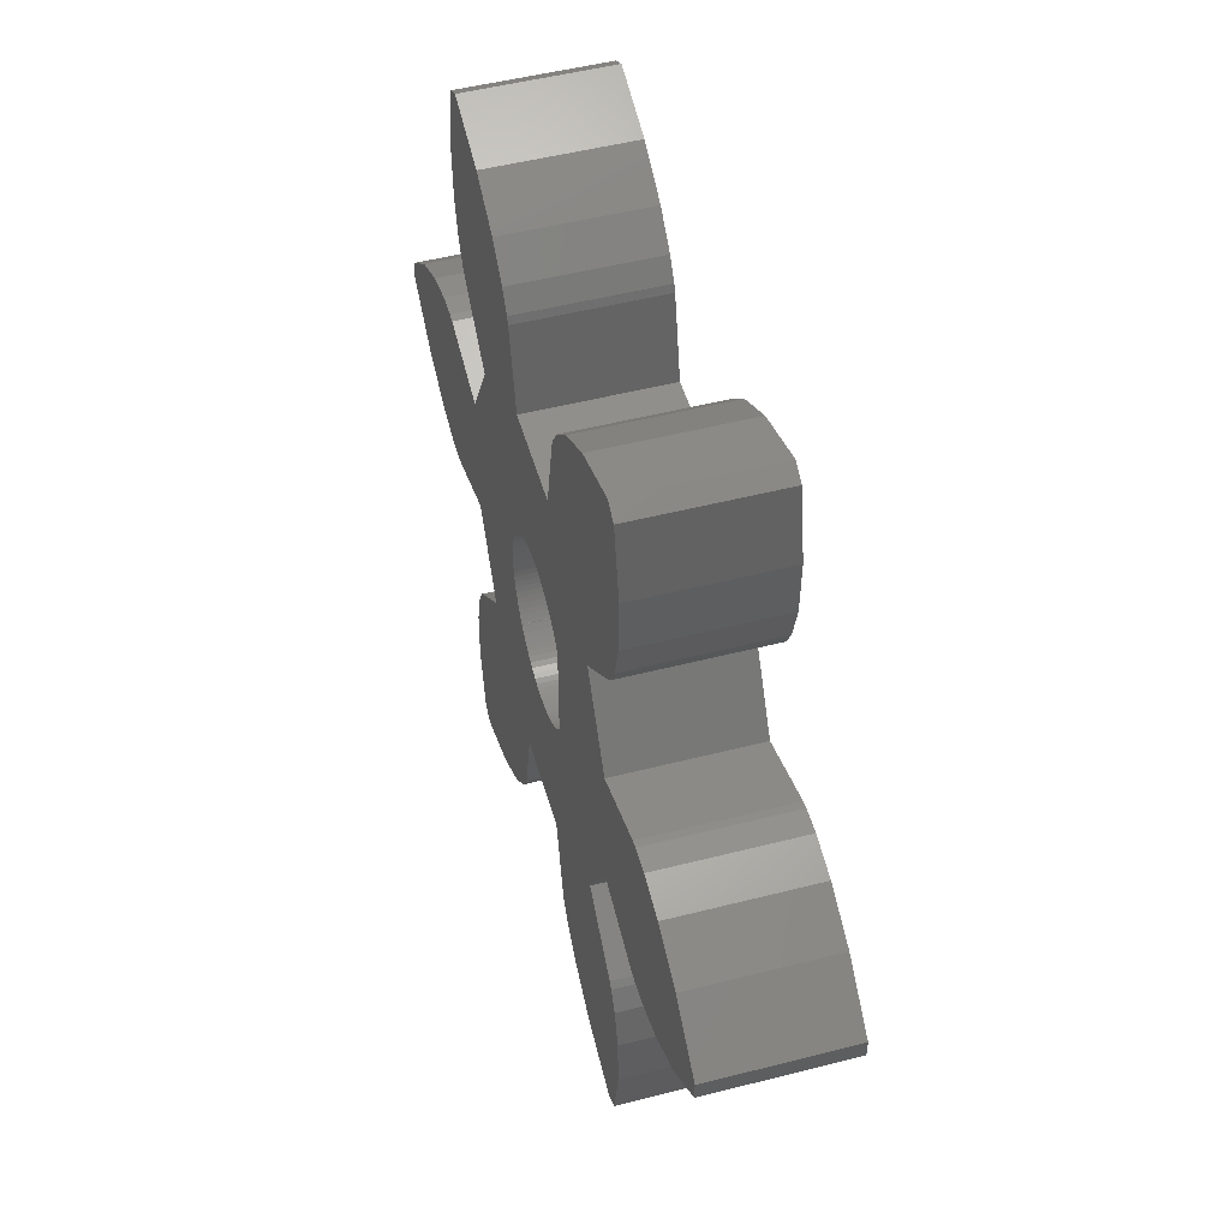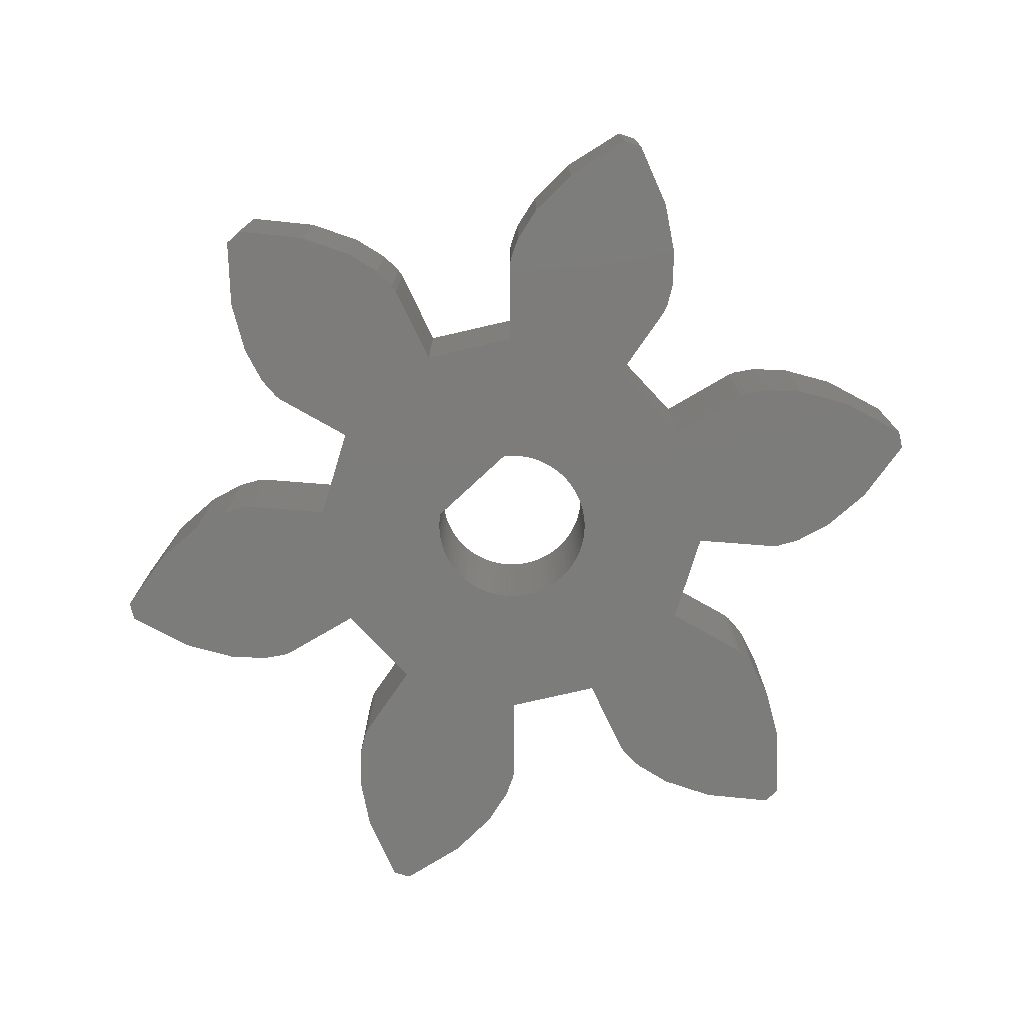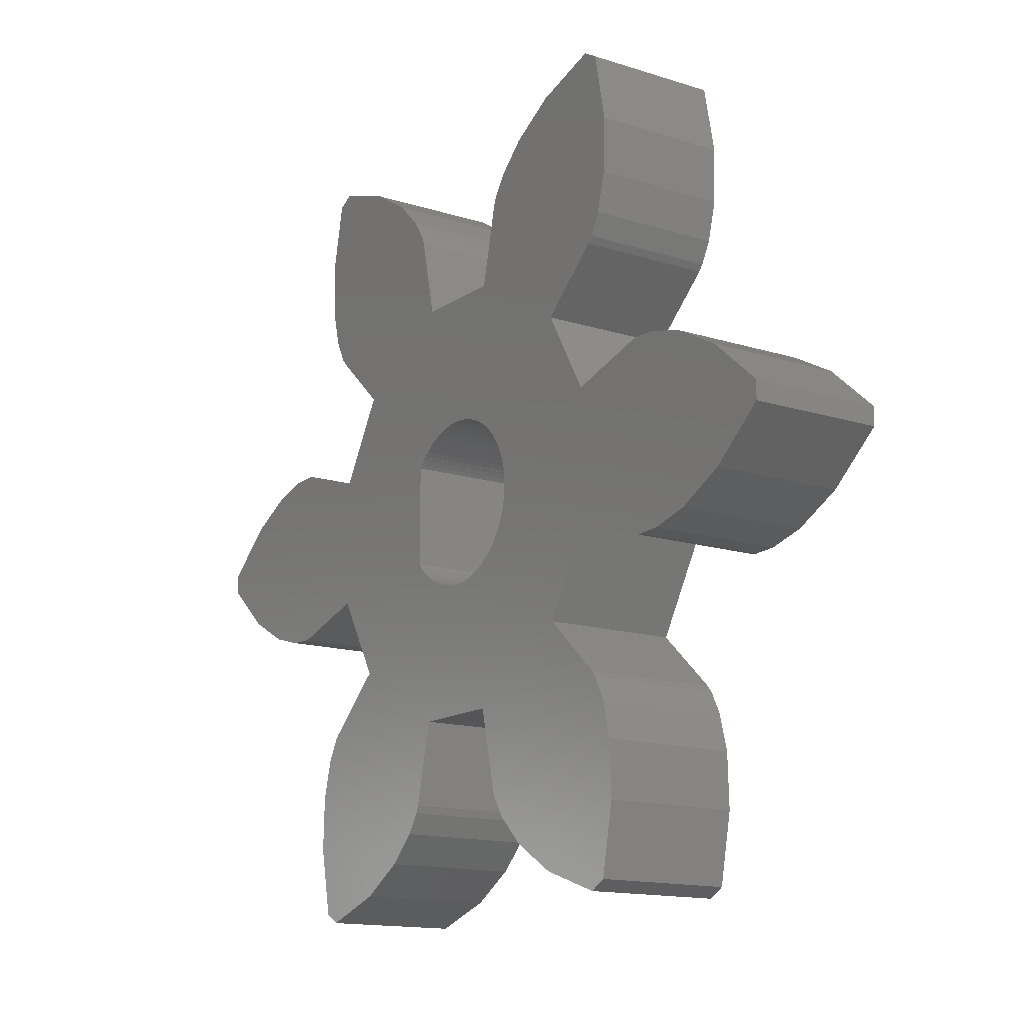
<metadata>
{"format":"stl","ext":"stl","renderer":"f3d","projection":"perspective","resolution":1024,"background":"white","views":[{"elev":50.2,"azim":74.3,"up":"+Y"},{"elev":-75.6,"azim":133.0,"up":"+Z"},{"elev":-14.4,"azim":-124.8,"up":"+Y"}]}
</metadata>
<code>
# stl→obj: 354 verts, 708 faces
v 3.226 -10.38 0
v 7.377 -7.984 0
v 7.427 -9.592 0
v 4.593 -11.23 0
v 7.028 -11.62 0
v 7.087 -6.872 0
v 6.55 -11.9 0
v 2.408 -9.574 0
v 6.627 -6.08 0
v 6.771 -6.259 0
v 12.02 -1.636 0
v 13.58 0.2758 0
v 13.58 -0.2758 0
v 12.02 1.636 0
v 10.6 -2.397 0
v 10.6 2.397 0
v 9.495 -2.702 0
v 9.495 2.702 0
v 8.579 -2.699 0
v 8.806 -2.734 0
v 8.579 2.699 0
v 8.806 2.734 0
v 6.221 -1.957 0
v 6.221 1.957 0
v 4.805 -4.409 0
v 4.805 4.409 0
v 3.226 10.38 0
v 7.377 7.984 0
v 7.087 6.872 0
v 7.427 9.592 0
v 6.627 6.08 0
v 6.771 6.259 0
v 2.408 9.574 0
v 4.593 11.23 0
v 7.028 11.62 0
v 1.952 8.779 0
v 6.55 11.9 0
v 2 -1.499 0
v 1.952 -8.779 0
v 2 1.499 0
v 1.926 1.594 0
v 2.035 -8.994 0
v 1.415 6.366 0
v 1.415 -6.366 0
v 1.204 -2.191 0
v 1.926 -1.594 0
v 1.822 -1.711 0
v 1.768 -1.768 0
v 1.769 -1.765 0
v 1.711 -1.822 0
v 1.765 -1.769 0
v 1.594 -1.926 0
v 1.469 -2.023 0
v 1.34 -2.111 0
v 1.064 -2.262 0
v 0.9203 -2.324 0
v 0.7725 -2.378 0
v 0.6217 -2.421 0
v 0.4685 -2.456 0
v 0.3133 -2.48 0
v 0.157 -2.495 0
v 0 -2.5 0
v -1.415 -6.366 0
v -0.157 -2.495 0
v -0.3133 -2.48 0
v -0.4685 -2.456 0
v -0.6217 -2.421 0
v -0.7725 -2.378 0
v -0.9203 -2.324 0
v -1.064 -2.262 0
v -1.204 -2.191 0
v -4.805 -4.409 0
v -1.34 -2.111 0
v -1.469 -2.023 0
v -1.594 -1.926 0
v -1.711 -1.822 0
v -1.768 -1.768 0
v -1.765 -1.769 0
v -1.822 -1.711 0
v -1.769 -1.765 0
v -1.952 -8.779 0
v -1.926 -1.594 0
v -2.408 -9.574 0
v -2.035 -8.994 0
v -2.023 -1.469 0
v -2.111 -1.34 0
v -2.191 -1.204 0
v -6.221 -1.957 0
v -2.262 -1.064 0
v -6.627 -6.08 0
v -2.324 -0.9203 0
v -2.378 -0.7725 0
v -2.421 -0.6217 0
v -2.456 -0.4685 0
v -2.48 -0.3133 0
v -7.087 -6.872 0
v -3.226 -10.38 0
v -2.48 0.3133 0
v -6.221 1.957 0
v -2.456 0.4685 0
v -4.805 4.409 0
v -8.579 -2.699 0
v -8.579 2.699 0
v -9.495 -2.702 0
v -8.806 -2.734 0
v -9.495 2.702 0
v -8.806 2.734 0
v -10.6 -2.397 0
v -10.6 2.397 0
v -12.02 -1.636 0
v -12.02 1.636 0
v -13.58 -0.2758 0
v -13.58 0.2758 0
v -7.087 6.872 0
v -2.408 9.574 0
v -6.627 6.08 0
v -3.226 10.38 0
v -7.377 7.984 0
v -6.771 6.259 0
v -7.427 9.592 0
v -4.593 11.23 0
v -6.55 11.9 0
v -7.028 11.62 0
v 1.822 1.711 0
v 1.768 1.768 0
v 1.769 1.765 0
v 1.711 1.822 0
v 1.765 1.769 0
v 1.594 1.926 0
v 1.469 2.023 0
v 1.34 2.111 0
v 2.035 8.994 0
v 1.204 2.191 0
v 1.064 2.262 0
v 0.9203 2.324 0
v 0.7725 2.378 0
v 0.6217 2.421 0
v 0.4685 2.456 0
v 0.3133 2.48 0
v 0.157 2.495 0
v 0 2.5 0
v -1.415 6.366 0
v -0.157 2.495 0
v -0.3133 2.48 0
v -0.4685 2.456 0
v -0.6217 2.421 0
v -0.7725 2.378 0
v -0.9203 2.324 0
v -1.064 2.262 0
v -1.204 2.191 0
v -1.34 2.111 0
v -1.469 2.023 0
v -1.594 1.926 0
v -1.711 1.822 0
v -1.768 1.768 0
v -1.765 1.769 0
v -1.822 1.711 0
v -1.769 1.765 0
v -1.926 1.594 0
v -2.023 1.469 0
v -2.111 1.34 0
v -2.191 1.204 0
v -1.952 8.779 0
v -2.262 1.064 0
v -2.324 0.9203 0
v -2.378 0.7725 0
v -2.421 0.6217 0
v -2.495 0.157 0
v -2.5 0 0
v -2.495 -0.157 0
v -7.377 -7.984 0
v -4.593 -11.23 0
v -2.035 8.994 0
v -7.427 -9.592 0
v -6.55 -11.9 0
v -7.028 -11.62 0
v -6.771 -6.259 0
v 3.226 10.38 4
v 7.377 7.984 4
v 7.427 9.592 4
v 4.593 11.23 4
v 7.028 11.62 4
v 7.087 6.872 4
v 6.55 11.9 4
v 2.408 9.574 4
v 6.627 6.08 4
v 6.771 6.259 4
v 12.02 1.636 4
v 13.58 -0.2758 4
v 13.58 0.2758 4
v 12.02 -1.636 4
v 10.6 2.397 4
v 10.6 -2.397 4
v 9.495 2.702 4
v 9.495 -2.702 4
v 8.579 2.699 4
v 8.806 2.734 4
v 8.579 -2.699 4
v 8.806 -2.734 4
v 6.221 1.957 4
v 6.221 -1.957 4
v 4.805 4.409 4
v 4.805 -4.409 4
v 3.226 -10.38 4
v 7.377 -7.984 4
v 7.087 -6.872 4
v 7.427 -9.592 4
v 6.627 -6.08 4
v 6.771 -6.259 4
v 2.408 -9.574 4
v 4.593 -11.23 4
v 7.028 -11.62 4
v 1.952 -8.779 4
v 6.55 -11.9 4
v 2 1.499 4
v 1.952 8.779 4
v 2 -1.499 4
v 1.926 -1.594 4
v 2.035 8.994 4
v 1.415 -6.366 4
v 1.415 6.366 4
v 1.204 2.191 4
v 1.926 1.594 4
v 1.822 1.711 4
v 1.768 1.768 4
v 1.769 1.765 4
v 1.711 1.822 4
v 1.765 1.769 4
v 1.594 1.926 4
v 1.469 2.023 4
v 1.34 2.111 4
v 1.064 2.262 4
v 0.9203 2.324 4
v 0.7725 2.378 4
v 0.6217 2.421 4
v 0.4685 2.456 4
v 0.3133 2.48 4
v 0.157 2.495 4
v 0 2.5 4
v -1.415 6.366 4
v -0.157 2.495 4
v -0.3133 2.48 4
v -0.4685 2.456 4
v -0.6217 2.421 4
v -0.7725 2.378 4
v -0.9203 2.324 4
v -1.064 2.262 4
v -1.204 2.191 4
v -4.805 4.409 4
v -1.34 2.111 4
v -1.469 2.023 4
v -1.594 1.926 4
v -1.711 1.822 4
v -1.768 1.768 4
v -1.765 1.769 4
v -1.822 1.711 4
v -1.769 1.765 4
v -1.952 8.779 4
v -1.926 1.594 4
v -2.408 9.574 4
v -2.035 8.994 4
v -2.023 1.469 4
v -2.111 1.34 4
v -2.191 1.204 4
v -6.221 1.957 4
v -2.262 1.064 4
v -6.627 6.08 4
v -2.324 0.9203 4
v -2.378 0.7725 4
v -2.421 0.6217 4
v -2.456 0.4685 4
v -2.48 0.3133 4
v -7.087 6.872 4
v -3.226 10.38 4
v -2.48 -0.3133 4
v -6.221 -1.957 4
v -2.456 -0.4685 4
v -4.805 -4.409 4
v -8.579 2.699 4
v -8.579 -2.699 4
v -9.495 2.702 4
v -8.806 2.734 4
v -9.495 -2.702 4
v -8.806 -2.734 4
v -10.6 2.397 4
v -10.6 -2.397 4
v -12.02 1.636 4
v -12.02 -1.636 4
v -13.58 0.2758 4
v -13.58 -0.2758 4
v -7.087 -6.872 4
v -2.408 -9.574 4
v -6.627 -6.08 4
v -3.226 -10.38 4
v -7.377 -7.984 4
v -6.771 -6.259 4
v -7.427 -9.592 4
v -4.593 -11.23 4
v -6.55 -11.9 4
v -7.028 -11.62 4
v 1.822 -1.711 4
v 1.768 -1.768 4
v 1.769 -1.765 4
v 1.711 -1.822 4
v 1.765 -1.769 4
v 1.594 -1.926 4
v 1.469 -2.023 4
v 1.34 -2.111 4
v 2.035 -8.994 4
v 1.204 -2.191 4
v 1.064 -2.262 4
v 0.9203 -2.324 4
v 0.7725 -2.378 4
v 0.6217 -2.421 4
v 0.4685 -2.456 4
v 0.3133 -2.48 4
v 0.157 -2.495 4
v 0 -2.5 4
v -1.415 -6.366 4
v -0.157 -2.495 4
v -0.3133 -2.48 4
v -0.4685 -2.456 4
v -0.6217 -2.421 4
v -0.7725 -2.378 4
v -0.9203 -2.324 4
v -1.064 -2.262 4
v -1.204 -2.191 4
v -1.34 -2.111 4
v -1.469 -2.023 4
v -1.594 -1.926 4
v -1.711 -1.822 4
v -1.768 -1.768 4
v -1.765 -1.769 4
v -1.822 -1.711 4
v -1.769 -1.765 4
v -1.926 -1.594 4
v -2.023 -1.469 4
v -2.111 -1.34 4
v -2.191 -1.204 4
v -1.952 -8.779 4
v -2.262 -1.064 4
v -2.324 -0.9203 4
v -2.378 -0.7725 4
v -2.421 -0.6217 4
v -2.495 -0.157 4
v -2.5 0 4
v -2.495 0.157 4
v -7.377 7.984 4
v -4.593 11.23 4
v -2.035 -8.994 4
v -7.427 9.592 4
v -6.55 11.9 4
v -7.028 11.62 4
v -6.771 6.259 4
f 1 2 3
f 4 3 5
f 1 3 4
f 2 1 6
f 4 5 7
f 8 6 1
f 6 9 10
f 9 6 8
f 11 12 13
f 11 14 12
f 15 14 11
f 15 16 14
f 17 16 15
f 17 18 16
f 19 17 20
f 17 19 18
f 21 18 19
f 18 21 22
f 23 21 19
f 23 24 21
f 25 24 23
f 24 25 26
f 27 28 29
f 28 27 30
f 31 29 32
f 29 31 33
f 30 34 35
f 36 31 26
f 35 34 37
f 25 38 26
f 39 9 8
f 40 26 38
f 9 39 25
f 41 26 40
f 39 8 42
f 36 26 43
f 30 27 34
f 25 39 44
f 45 25 44
f 25 46 38
f 25 47 46
f 25 48 47
f 47 48 49
f 25 50 48
f 48 50 51
f 25 52 50
f 25 53 52
f 25 54 53
f 25 45 54
f 44 55 45
f 44 56 55
f 44 57 56
f 44 58 57
f 44 59 58
f 44 60 59
f 44 61 60
f 44 62 61
f 63 62 44
f 62 63 64
f 64 63 65
f 65 63 66
f 66 63 67
f 67 63 68
f 68 63 69
f 69 63 70
f 70 63 71
f 72 71 63
f 71 72 73
f 73 72 74
f 74 72 75
f 75 72 76
f 77 76 72
f 76 77 78
f 79 77 72
f 77 79 80
f 72 63 81
f 79 72 82
f 83 81 84
f 82 72 85
f 85 72 86
f 86 72 87
f 88 87 72
f 87 88 89
f 81 83 90
f 89 88 91
f 91 88 92
f 92 88 93
f 93 88 94
f 94 88 95
f 96 83 97
f 98 99 100
f 100 99 101
f 102 99 88
f 102 103 99
f 104 102 105
f 102 104 103
f 106 103 104
f 103 106 107
f 108 106 104
f 108 109 106
f 110 109 108
f 110 111 109
f 112 111 110
f 111 112 113
f 114 115 116
f 115 114 117
f 118 117 114
f 114 116 119
f 120 121 118
f 117 118 121
f 121 120 122
f 122 120 123
f 31 36 33
f 29 33 27
f 124 26 41
f 125 26 124
f 125 124 126
f 127 26 125
f 127 125 128
f 129 26 127
f 130 26 129
f 131 26 130
f 33 36 132
f 133 26 131
f 26 133 43
f 134 43 133
f 135 43 134
f 136 43 135
f 137 43 136
f 138 43 137
f 139 43 138
f 140 43 139
f 141 43 140
f 142 141 143
f 142 143 144
f 142 144 145
f 142 145 146
f 142 146 147
f 142 147 148
f 142 148 149
f 142 149 150
f 101 150 151
f 141 142 43
f 101 151 152
f 101 152 153
f 101 153 154
f 155 154 156
f 101 154 155
f 157 155 158
f 101 155 157
f 101 157 159
f 101 159 160
f 101 160 161
f 101 161 162
f 163 116 115
f 150 101 142
f 101 162 164
f 101 164 165
f 101 165 166
f 101 163 142
f 101 166 167
f 168 99 98
f 169 99 168
f 99 169 88
f 170 88 169
f 95 88 170
f 100 101 167
f 171 97 172
f 116 163 101
f 163 115 173
f 174 172 175
f 97 171 96
f 81 90 72
f 174 175 176
f 172 174 171
f 83 96 90
f 90 96 177
f 178 179 180
f 181 180 182
f 178 180 181
f 179 178 183
f 181 182 184
f 185 183 178
f 183 186 187
f 186 183 185
f 188 189 190
f 188 191 189
f 192 191 188
f 192 193 191
f 194 193 192
f 194 195 193
f 196 194 197
f 194 196 195
f 198 195 196
f 195 198 199
f 200 198 196
f 200 201 198
f 202 201 200
f 201 202 203
f 204 205 206
f 205 204 207
f 208 206 209
f 206 208 210
f 207 211 212
f 213 208 203
f 212 211 214
f 202 215 203
f 216 186 185
f 217 203 215
f 186 216 202
f 218 203 217
f 216 185 219
f 213 203 220
f 207 204 211
f 202 216 221
f 222 202 221
f 202 223 215
f 202 224 223
f 202 225 224
f 224 225 226
f 202 227 225
f 225 227 228
f 202 229 227
f 202 230 229
f 202 231 230
f 202 222 231
f 221 232 222
f 221 233 232
f 221 234 233
f 221 235 234
f 221 236 235
f 221 237 236
f 221 238 237
f 221 239 238
f 240 239 221
f 239 240 241
f 241 240 242
f 242 240 243
f 243 240 244
f 244 240 245
f 245 240 246
f 246 240 247
f 247 240 248
f 249 248 240
f 248 249 250
f 250 249 251
f 251 249 252
f 252 249 253
f 254 253 249
f 253 254 255
f 256 254 249
f 254 256 257
f 249 240 258
f 256 249 259
f 260 258 261
f 259 249 262
f 262 249 263
f 263 249 264
f 265 264 249
f 264 265 266
f 258 260 267
f 266 265 268
f 268 265 269
f 269 265 270
f 270 265 271
f 271 265 272
f 273 260 274
f 275 276 277
f 277 276 278
f 279 276 265
f 279 280 276
f 281 279 282
f 279 281 280
f 283 280 281
f 280 283 284
f 285 283 281
f 285 286 283
f 287 286 285
f 287 288 286
f 289 288 287
f 288 289 290
f 291 292 293
f 292 291 294
f 295 294 291
f 291 293 296
f 297 298 295
f 294 295 298
f 298 297 299
f 299 297 300
f 208 213 210
f 206 210 204
f 301 203 218
f 302 203 301
f 302 301 303
f 304 203 302
f 304 302 305
f 306 203 304
f 307 203 306
f 308 203 307
f 210 213 309
f 310 203 308
f 203 310 220
f 311 220 310
f 312 220 311
f 313 220 312
f 314 220 313
f 315 220 314
f 316 220 315
f 317 220 316
f 318 220 317
f 319 318 320
f 319 320 321
f 319 321 322
f 319 322 323
f 319 323 324
f 319 324 325
f 319 325 326
f 319 326 327
f 278 327 328
f 318 319 220
f 278 328 329
f 278 329 330
f 278 330 331
f 332 331 333
f 278 331 332
f 334 332 335
f 278 332 334
f 278 334 336
f 278 336 337
f 278 337 338
f 278 338 339
f 340 293 292
f 327 278 319
f 278 339 341
f 278 341 342
f 278 342 343
f 278 340 319
f 278 343 344
f 345 276 275
f 346 276 345
f 276 346 265
f 347 265 346
f 272 265 347
f 277 278 344
f 348 274 349
f 293 340 278
f 340 292 350
f 351 349 352
f 274 348 273
f 258 267 249
f 351 352 353
f 349 351 348
f 260 273 267
f 267 273 354
f 212 3 207
f 3 212 5
f 207 2 205
f 2 207 3
f 205 6 206
f 6 205 2
f 206 10 209
f 10 206 6
f 209 9 208
f 9 209 10
f 9 203 208
f 203 9 25
f 203 23 201
f 23 203 25
f 23 198 201
f 198 23 19
f 19 199 198
f 199 19 20
f 20 195 199
f 195 20 17
f 17 193 195
f 193 17 15
f 15 191 193
f 191 15 11
f 11 189 191
f 189 11 13
f 189 12 190
f 12 189 13
f 12 188 190
f 188 12 14
f 14 192 188
f 192 14 16
f 16 194 192
f 194 16 18
f 18 197 194
f 197 18 22
f 22 196 197
f 196 22 21
f 21 200 196
f 200 21 24
f 200 26 202
f 26 200 24
f 26 186 202
f 186 26 31
f 186 32 187
f 32 186 31
f 187 29 183
f 29 187 32
f 183 28 179
f 28 183 29
f 179 30 180
f 30 179 28
f 180 35 182
f 35 180 30
f 35 184 182
f 184 35 37
f 37 181 184
f 181 37 34
f 34 178 181
f 178 34 27
f 27 185 178
f 185 27 33
f 132 185 33
f 185 132 219
f 36 219 132
f 219 36 216
f 43 216 36
f 216 43 221
f 43 240 221
f 240 43 142
f 240 163 258
f 163 240 142
f 258 173 261
f 173 258 163
f 261 115 260
f 115 261 173
f 115 274 260
f 274 115 117
f 117 349 274
f 349 117 121
f 121 352 349
f 352 121 122
f 122 353 352
f 353 122 123
f 120 353 123
f 353 120 351
f 118 351 120
f 351 118 348
f 114 348 118
f 348 114 273
f 119 273 114
f 273 119 354
f 116 354 119
f 354 116 267
f 116 249 267
f 249 116 101
f 99 249 101
f 249 99 265
f 99 279 265
f 279 99 103
f 103 282 279
f 282 103 107
f 107 281 282
f 281 107 106
f 106 285 281
f 285 106 109
f 109 287 285
f 287 109 111
f 111 289 287
f 289 111 113
f 112 289 113
f 289 112 290
f 112 288 290
f 288 112 110
f 110 286 288
f 286 110 108
f 108 283 286
f 283 108 104
f 104 284 283
f 284 104 105
f 105 280 284
f 280 105 102
f 102 276 280
f 276 102 88
f 72 276 88
f 276 72 278
f 72 293 278
f 293 72 90
f 177 293 90
f 293 177 296
f 96 296 177
f 296 96 291
f 171 291 96
f 291 171 295
f 174 295 171
f 295 174 297
f 176 297 174
f 297 176 300
f 176 299 300
f 299 176 175
f 175 298 299
f 298 175 172
f 172 294 298
f 294 172 97
f 97 292 294
f 292 97 83
f 292 84 350
f 84 292 83
f 350 81 340
f 81 350 84
f 340 63 319
f 63 340 81
f 63 220 319
f 220 63 44
f 39 220 44
f 220 39 213
f 42 213 39
f 213 42 309
f 8 309 42
f 309 8 210
f 8 204 210
f 204 8 1
f 1 211 204
f 211 1 4
f 4 214 211
f 214 4 7
f 7 212 214
f 212 7 5
f 126 225 125
f 225 126 226
f 257 155 254
f 155 257 158
f 128 225 228
f 225 128 125
f 155 255 254
f 255 155 156
f 48 305 302
f 305 48 51
f 332 80 335
f 80 332 77
f 78 332 333
f 332 78 77
f 48 303 49
f 303 48 302
f 68 325 324
f 325 68 69
f 131 230 231
f 230 131 130
f 148 245 246
f 245 148 147
f 341 91 342
f 91 341 89
f 40 223 41
f 223 40 215
f 133 231 222
f 231 133 131
f 347 98 272
f 98 347 168
f 266 162 264
f 162 266 164
f 152 250 251
f 250 152 151
f 58 315 314
f 315 58 59
f 49 301 47
f 301 49 303
f 50 305 51
f 305 50 304
f 128 227 127
f 227 128 228
f 124 226 126
f 226 124 224
f 138 235 236
f 235 138 137
f 136 233 234
f 233 136 135
f 139 236 237
f 236 139 138
f 271 167 270
f 167 271 100
f 269 165 268
f 165 269 166
f 255 154 253
f 154 255 156
f 256 158 257
f 158 256 157
f 264 161 263
f 161 264 162
f 144 241 242
f 241 144 143
f 147 244 245
f 244 147 146
f 145 242 243
f 242 145 144
f 150 247 248
f 247 150 149
f 151 248 250
f 248 151 150
f 59 316 315
f 316 59 60
f 65 322 321
f 322 65 66
f 64 321 320
f 321 64 65
f 335 79 334
f 79 335 80
f 331 78 333
f 78 331 76
f 337 86 338
f 86 337 85
f 41 224 124
f 224 41 223
f 129 227 229
f 227 129 127
f 141 238 239
f 238 141 140
f 130 229 230
f 229 130 129
f 135 232 233
f 232 135 134
f 134 222 232
f 222 134 133
f 137 234 235
f 234 137 136
f 346 168 347
f 168 346 169
f 272 100 271
f 100 272 98
f 270 166 269
f 166 270 167
f 268 164 266
f 164 268 165
f 263 160 262
f 160 263 161
f 259 157 256
f 157 259 159
f 262 159 259
f 159 262 160
f 146 243 244
f 243 146 145
f 143 239 241
f 239 143 141
f 149 246 247
f 246 149 148
f 154 252 253
f 252 154 153
f 153 251 252
f 251 153 152
f 61 318 317
f 318 61 62
f 60 317 316
f 317 60 61
f 56 313 312
f 313 56 57
f 52 307 306
f 307 52 53
f 54 310 308
f 310 54 45
f 55 312 311
f 312 55 56
f 53 308 307
f 308 53 54
f 47 218 46
f 218 47 301
f 62 320 318
f 320 62 64
f 66 323 322
f 323 66 67
f 67 324 323
f 324 67 68
f 75 331 330
f 331 75 76
f 70 327 326
f 327 70 71
f 73 329 328
f 329 73 74
f 277 95 275
f 95 277 94
f 345 169 346
f 169 345 170
f 342 92 343
f 92 342 91
f 344 94 277
f 94 344 93
f 338 87 339
f 87 338 86
f 336 85 337
f 85 336 82
f 140 237 238
f 237 140 139
f 57 314 313
f 314 57 58
f 50 306 304
f 306 50 52
f 45 311 310
f 311 45 55
f 46 217 38
f 217 46 218
f 74 330 329
f 330 74 75
f 71 328 327
f 328 71 73
f 69 326 325
f 326 69 70
f 275 170 345
f 170 275 95
f 343 93 344
f 93 343 92
f 339 89 341
f 89 339 87
f 334 82 336
f 82 334 79
f 38 215 40
f 215 38 217

</code>
